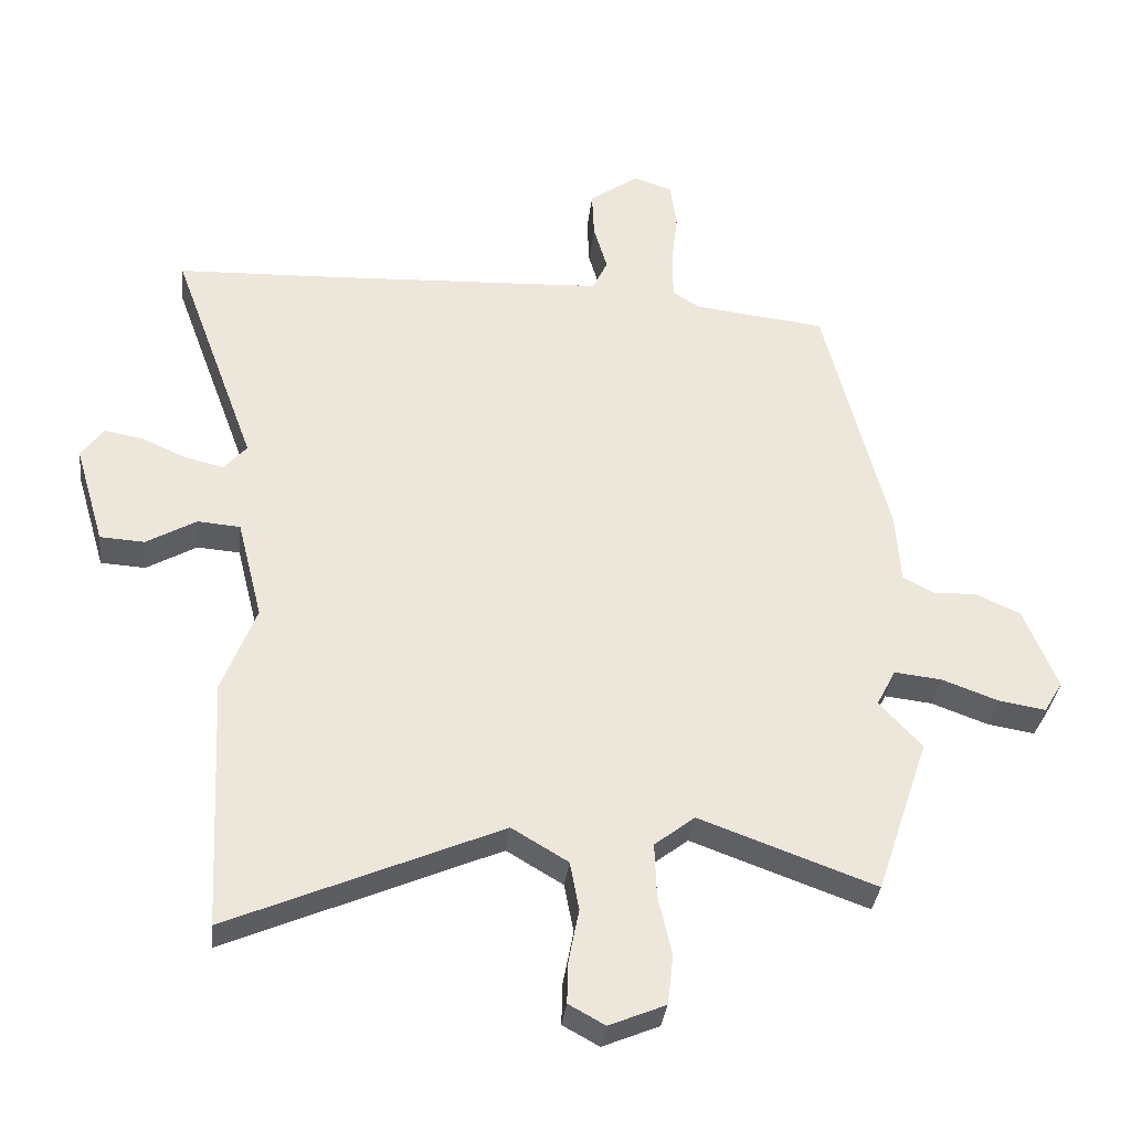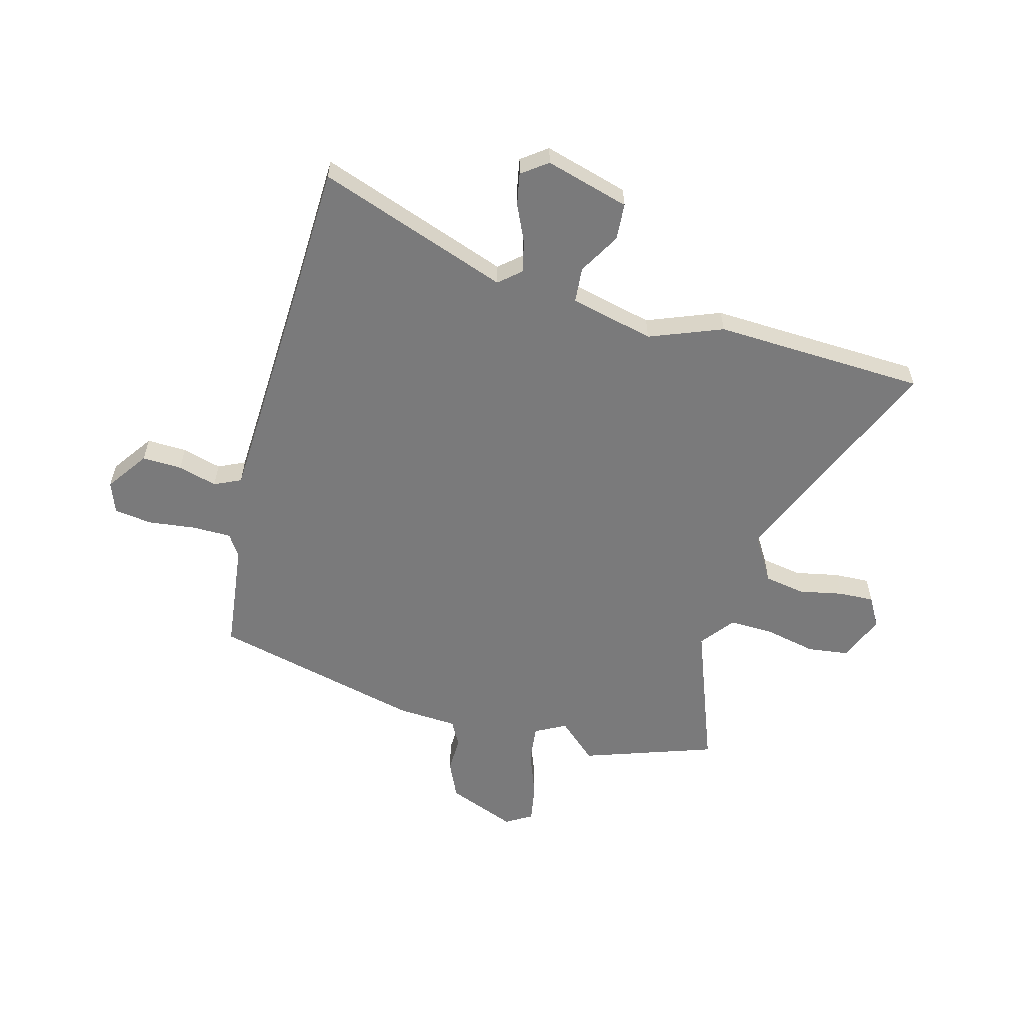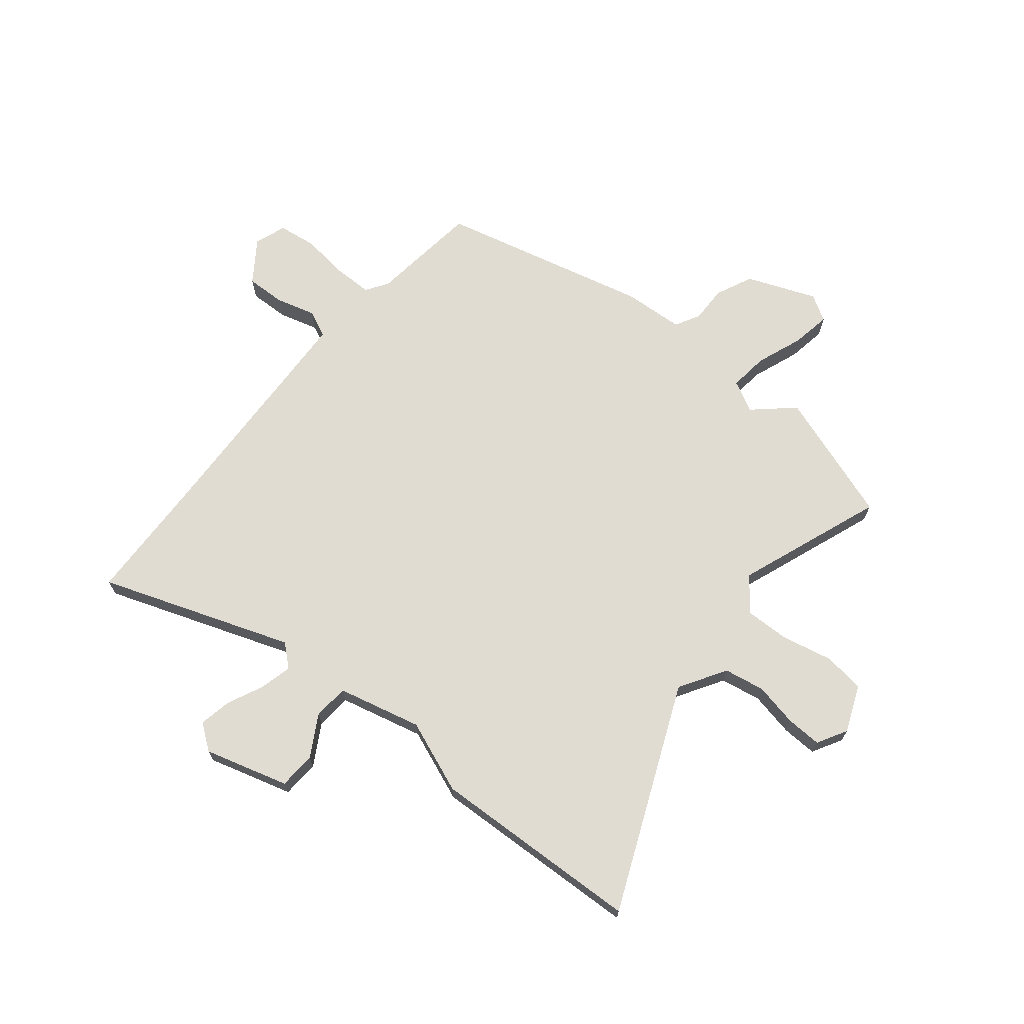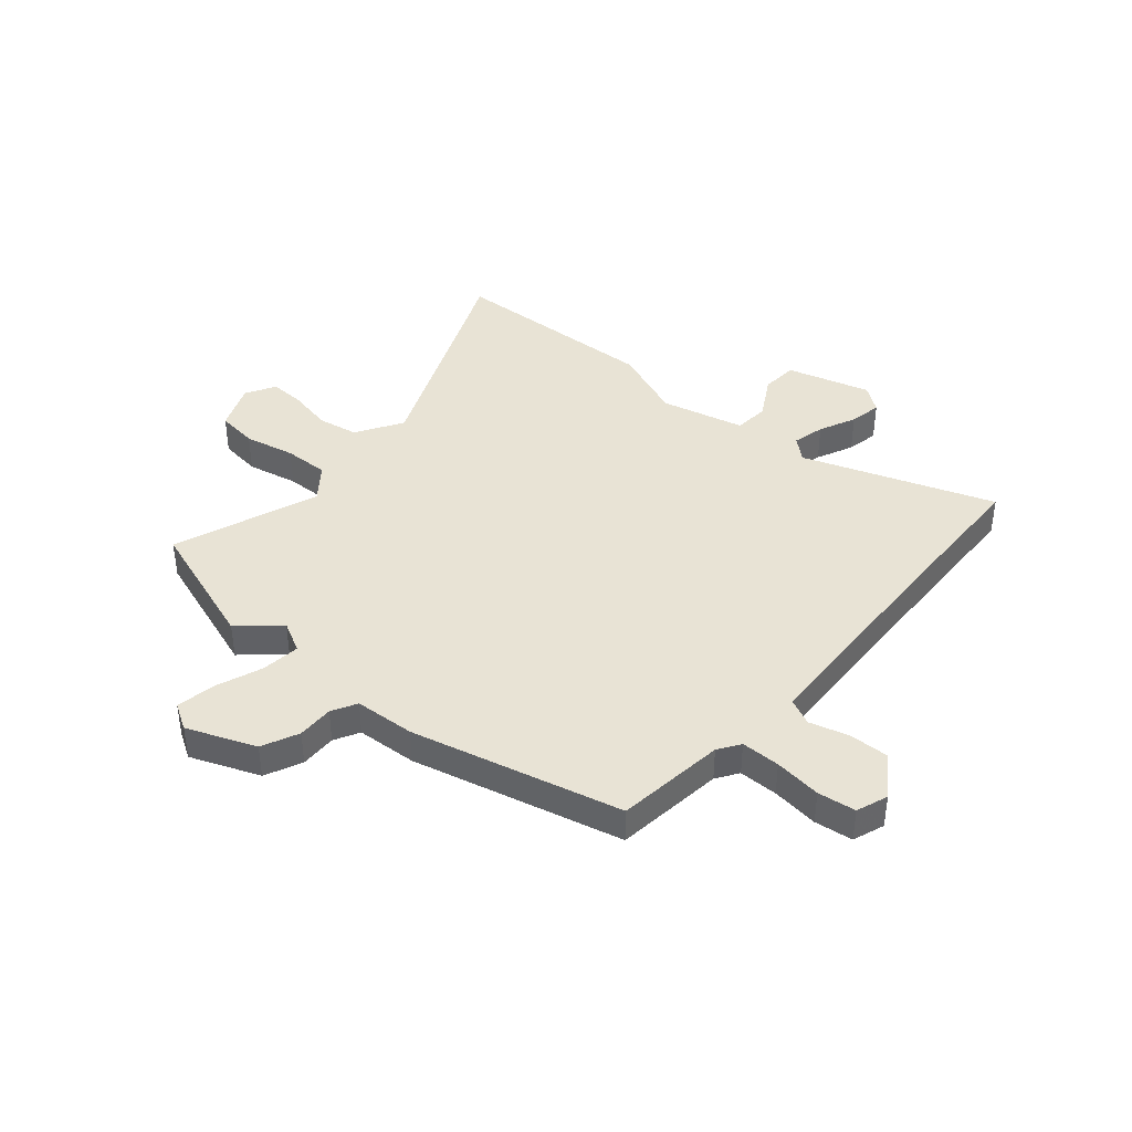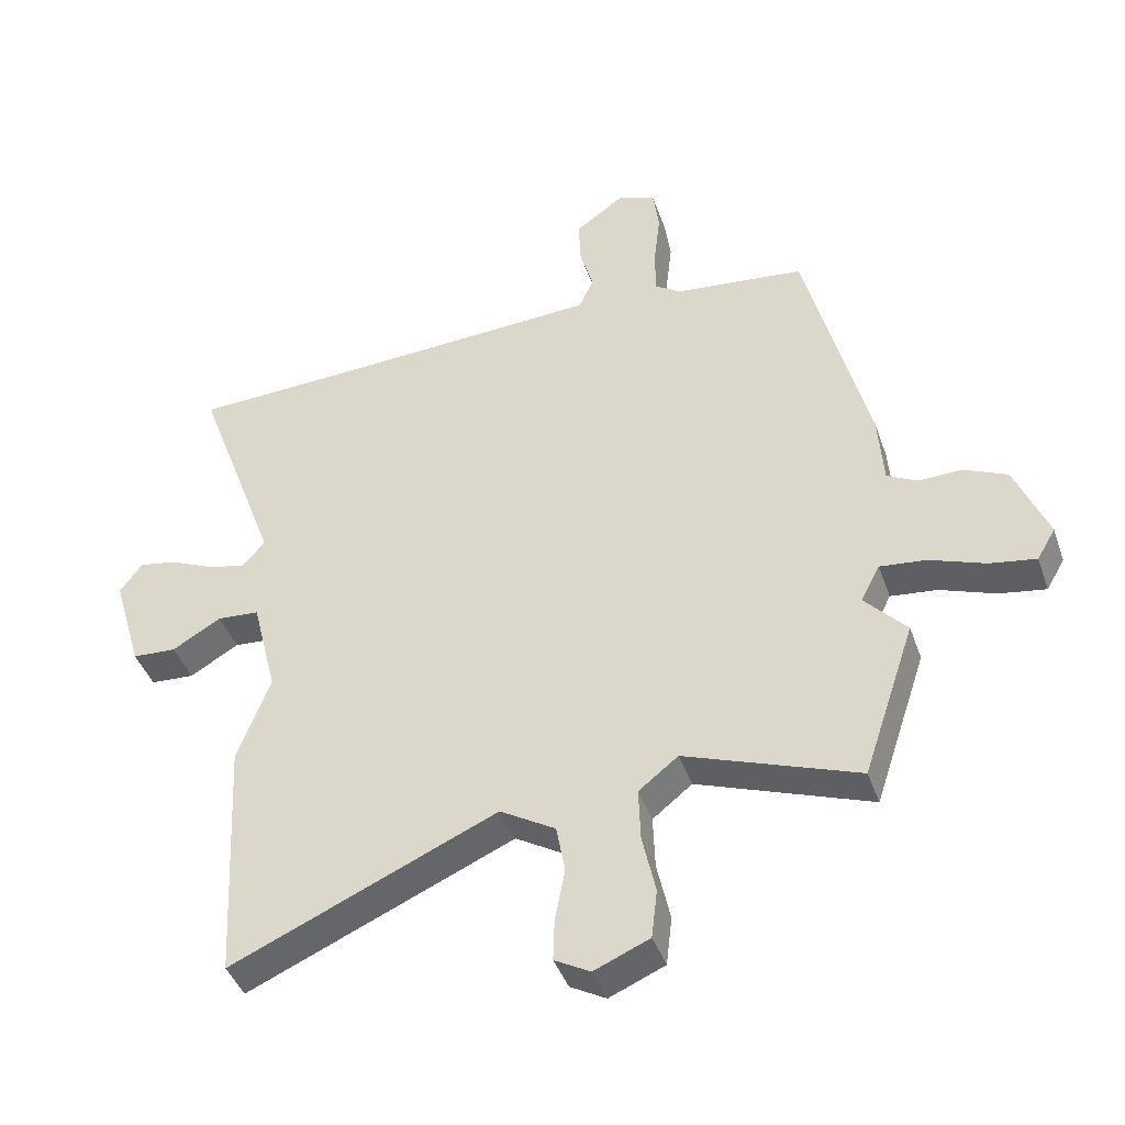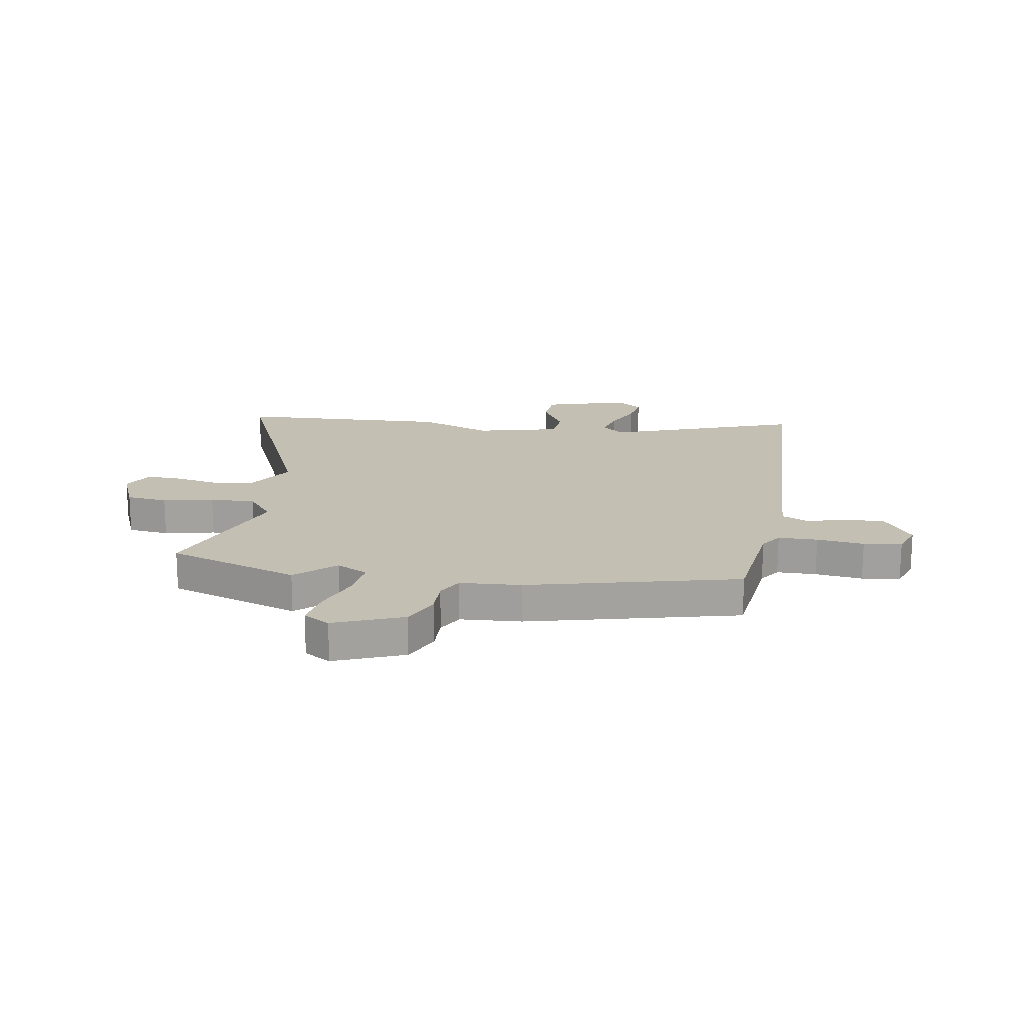
<metadata>
{"format":"obj","ext":"obj","renderer":"f3d","projection":"perspective","resolution":1024,"background":"white","views":[{"elev":-34.7,"azim":173.5,"up":"+Z"},{"elev":-58.1,"azim":75.4,"up":"+Y"},{"elev":69.2,"azim":129.6,"up":"+Y"},{"elev":41.0,"azim":-49.0,"up":"+Y"},{"elev":-42.2,"azim":-161.4,"up":"+Z"},{"elev":17.9,"azim":-80.3,"up":"+Y"}]}
</metadata>
<code>
v -0.473 0.07 -0.581
v -0.555 0.07 -0.336
v -0.489 0.07 -0.264
v -0.519 0.07 -0.206
v -0.592 0.07 -0.214
v -0.679 0.07 -0.246
v -0.752 0.07 -0.258
v -0.781 0.07 -0.209
v -0.729 0.07 -0.081
v -0.66 0.07 -0.05
v -0.592 0.07 -0.052
v -0.545 0.07 -0.027
v -0.537 0.07 0.086
v -0.438 0.07 0.477
v -0.233 0.07 0.5
v -0.192 0.07 0.527
v -0.191 0.07 0.6
v -0.201 0.07 0.688
v -0.191 0.07 0.759
v -0.132 0.07 0.78
v -0.055 0.07 0.725
v -0.058 0.07 0.651
v -0.079 0.07 0.578
v -0.056 0.07 0.528
v 0.074 0.07 0.521
v 0.389 0.07 0.505
v 0.626 0.07 0.495
v 0.496 0.07 0.14
v 0.531 0.07 0.099
v 0.591 0.07 0.113
v 0.66 0.07 0.144
v 0.72 0.07 0.155
v 0.755 0.07 0.107
v 0.709 0.07 -0.049
v 0.64 0.07 -0.053
v 0.563 0.07 -0.008
v 0.497 0.07 -0.013
v 0.458 0.07 -0.169
v 0.51 0.07 -0.305
v 0.49 0.07 -0.699
v 0.072 0.07 -0.516
v -0.015 0.07 -0.568
v -0.029 0.07 -0.644
v -0.013 0.07 -0.726
v -0.011 0.07 -0.792
v -0.067 0.07 -0.823
v -0.154 0.07 -0.786
v -0.163 0.07 -0.709
v -0.142 0.07 -0.615
v -0.139 0.07 -0.531
v -0.201 0.07 -0.482
v -0.473 0 -0.581
v -0.555 0 -0.336
v -0.489 0 -0.264
v -0.519 0 -0.206
v -0.592 0 -0.214
v -0.679 0 -0.246
v -0.752 0 -0.258
v -0.781 0 -0.209
v -0.729 0 -0.081
v -0.66 0 -0.05
v -0.592 0 -0.052
v -0.545 0 -0.027
v -0.537 0 0.086
v -0.438 0 0.477
v -0.233 0 0.5
v -0.192 0 0.527
v -0.191 0 0.6
v -0.201 0 0.688
v -0.191 0 0.759
v -0.132 0 0.78
v -0.055 0 0.725
v -0.058 0 0.651
v -0.079 0 0.578
v -0.056 0 0.528
v 0.074 0 0.521
v 0.389 0 0.505
v 0.626 0 0.495
v 0.496 0 0.14
v 0.531 0 0.099
v 0.591 0 0.113
v 0.66 0 0.144
v 0.72 0 0.155
v 0.755 0 0.107
v 0.709 0 -0.049
v 0.64 0 -0.053
v 0.563 0 -0.008
v 0.497 0 -0.013
v 0.458 0 -0.169
v 0.51 0 -0.305
v 0.49 0 -0.699
v 0.072 0 -0.516
v -0.015 0 -0.568
v -0.029 0 -0.644
v -0.013 0 -0.726
v -0.011 0 -0.792
v -0.067 0 -0.823
v -0.154 0 -0.786
v -0.163 0 -0.709
v -0.142 0 -0.615
v -0.139 0 -0.531
v -0.201 0 -0.482
f 46 47 48 49
f 46 49 50
f 43 44 45 46
f 42 43 46 50
f 41 42 50 51
f 38 39 40 41
f 37 38 41 51
f 33 34 35 36
f 33 36 37
f 30 31 32 33
f 29 30 33 37
f 28 29 37 51
f 26 27 28 51
f 20 21 22 23
f 18 19 20 23
f 17 18 23 24
f 16 17 24
f 15 16 24 25
f 12 13 14 15
f 8 9 10 11
f 8 11 12
f 5 6 7 8
f 4 5 8 12
f 3 4 12 15
f 1 2 3
f 15 25 26 51
f 1 3 15 51
f 100 99 98 97
f 101 100 97
f 97 96 95 94
f 101 97 94 93
f 102 101 93 92
f 92 91 90 89
f 102 92 89 88
f 87 86 85 84
f 88 87 84
f 84 83 82 81
f 88 84 81 80
f 102 88 80 79
f 102 79 78 77
f 74 73 72 71
f 74 71 70 69
f 75 74 69 68
f 75 68 67
f 76 75 67 66
f 66 65 64 63
f 62 61 60 59
f 63 62 59
f 59 58 57 56
f 63 59 56 55
f 66 63 55 54
f 54 53 52
f 102 77 76 66
f 102 66 54 52
f 1 52 53 2
f 2 53 54 3
f 3 54 55 4
f 4 55 56 5
f 5 56 57 6
f 6 57 58 7
f 7 58 59 8
f 8 59 60 9
f 9 60 61 10
f 10 61 62 11
f 11 62 63 12
f 12 63 64 13
f 13 64 65 14
f 14 65 66 15
f 15 66 67 16
f 16 67 68 17
f 17 68 69 18
f 18 69 70 19
f 19 70 71 20
f 20 71 72 21
f 21 72 73 22
f 22 73 74 23
f 23 74 75 24
f 24 75 76 25
f 25 76 77 26
f 26 77 78 27
f 27 78 79 28
f 28 79 80 29
f 29 80 81 30
f 30 81 82 31
f 31 82 83 32
f 32 83 84 33
f 33 84 85 34
f 34 85 86 35
f 35 86 87 36
f 36 87 88 37
f 37 88 89 38
f 38 89 90 39
f 39 90 91 40
f 40 91 92 41
f 41 92 93 42
f 42 93 94 43
f 43 94 95 44
f 44 95 96 45
f 45 96 97 46
f 46 97 98 47
f 47 98 99 48
f 48 99 100 49
f 49 100 101 50
f 50 101 102 51
f 51 102 52 1

</code>
